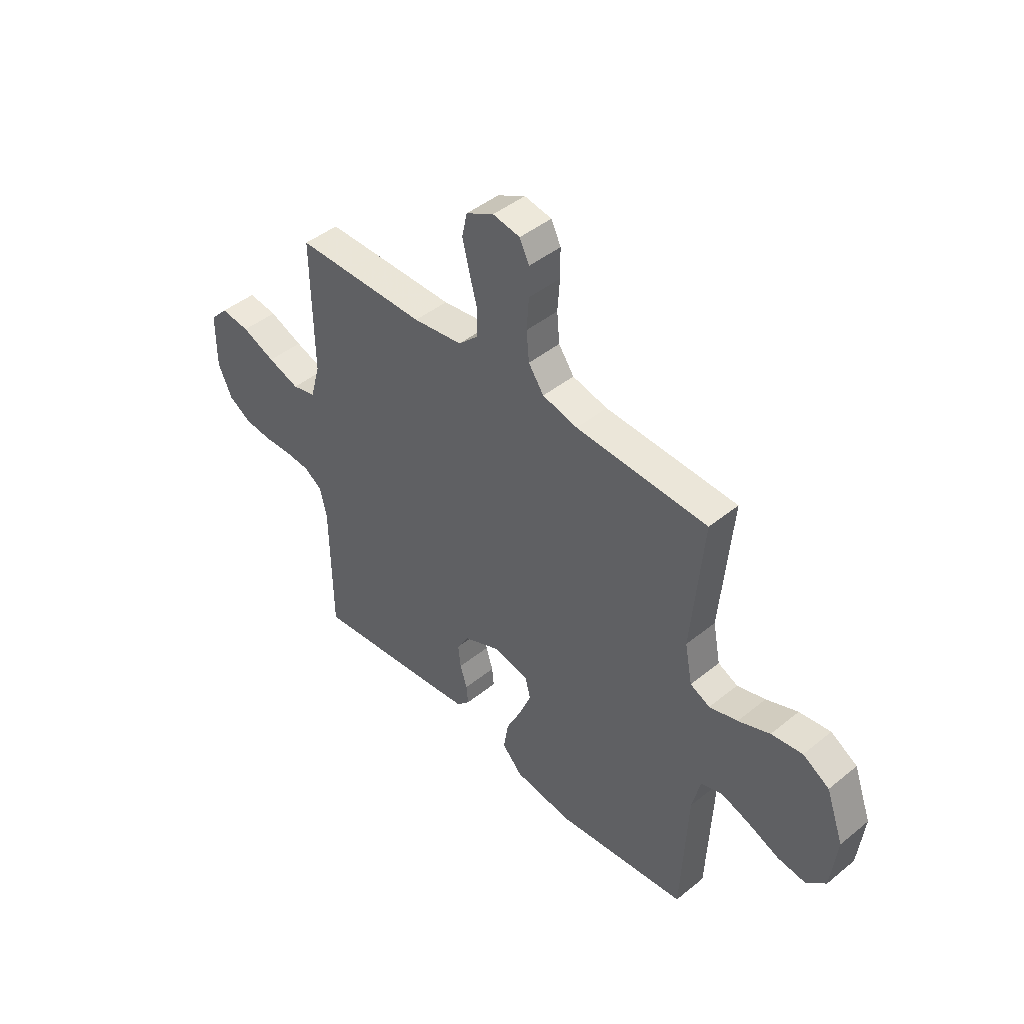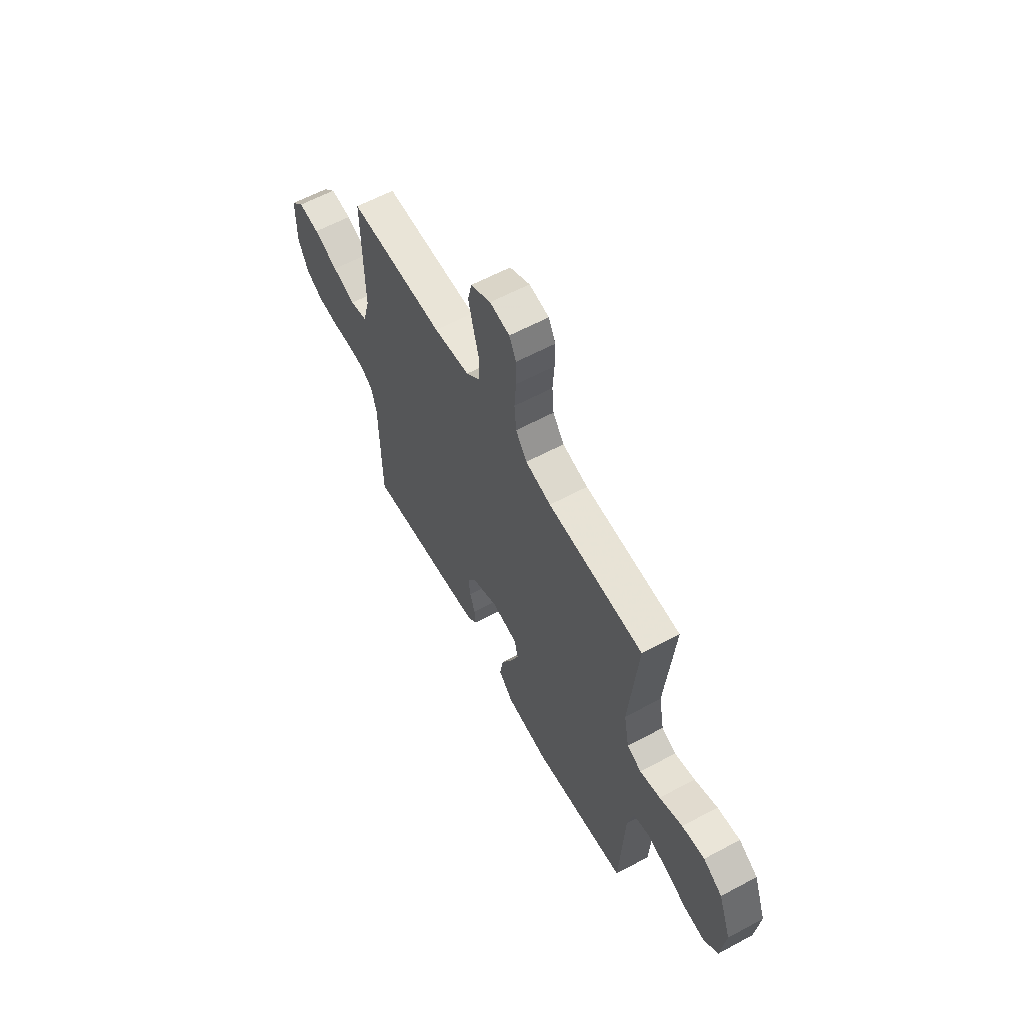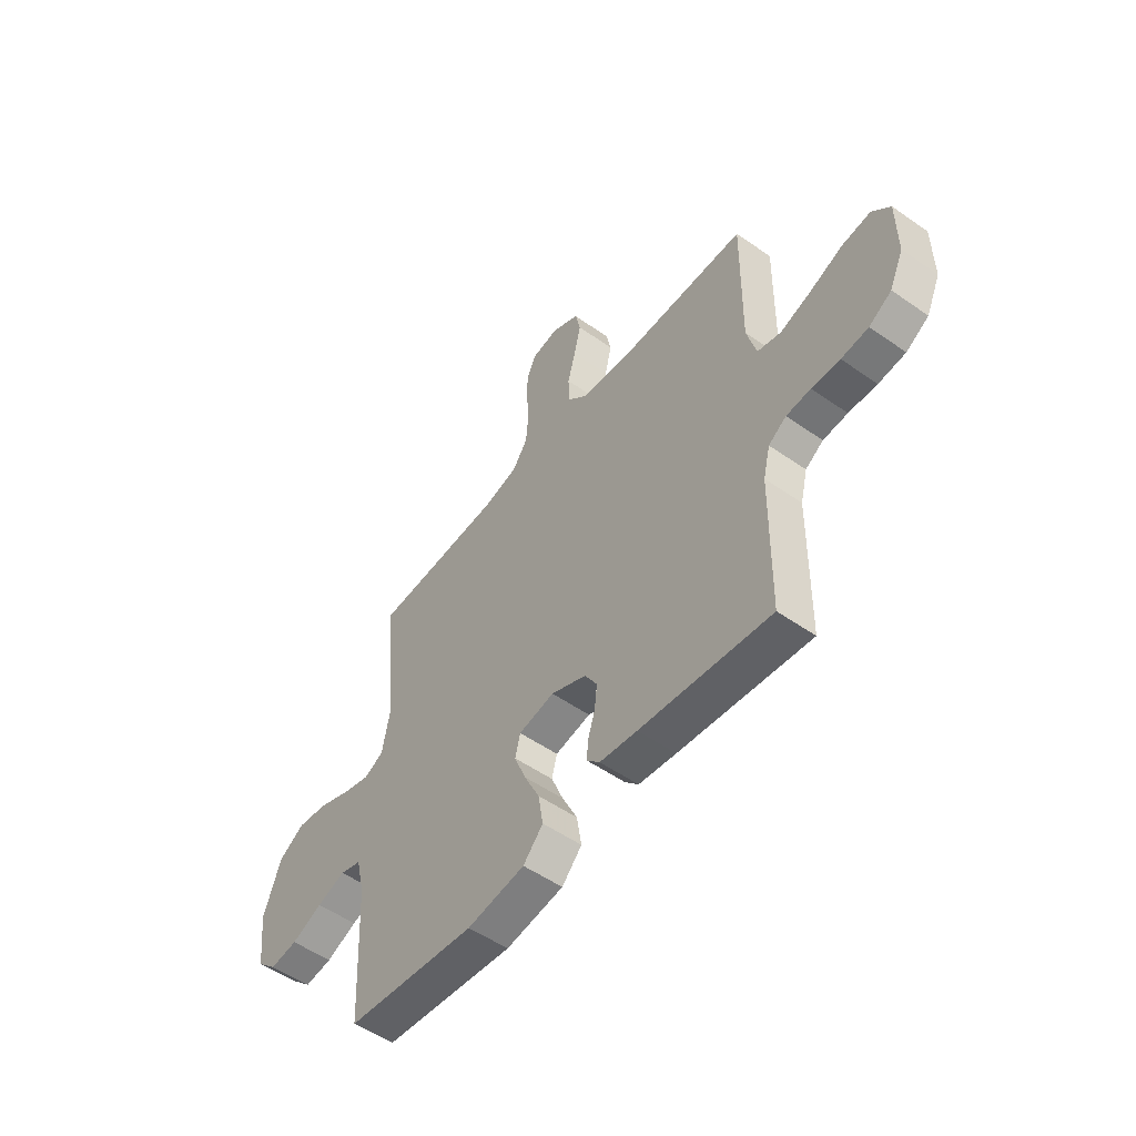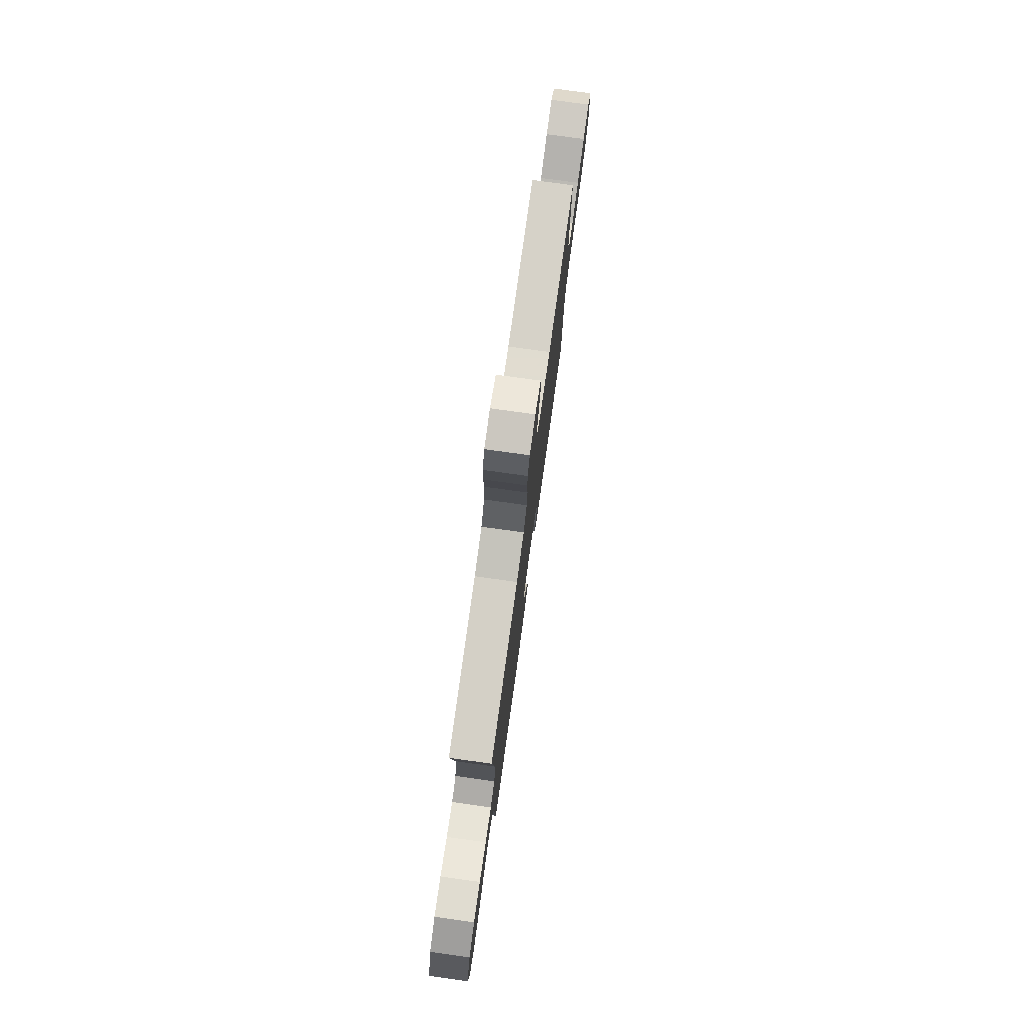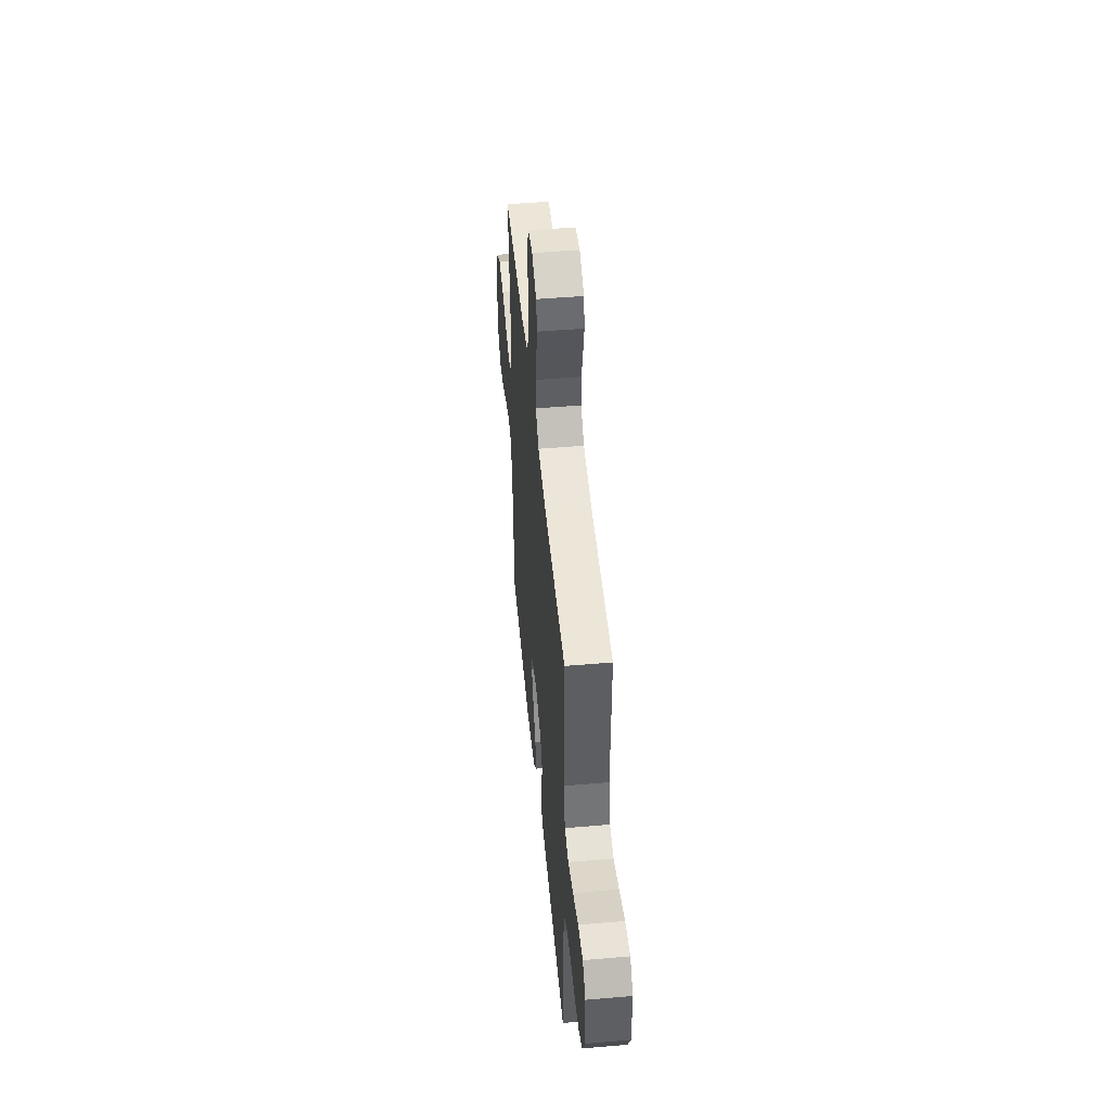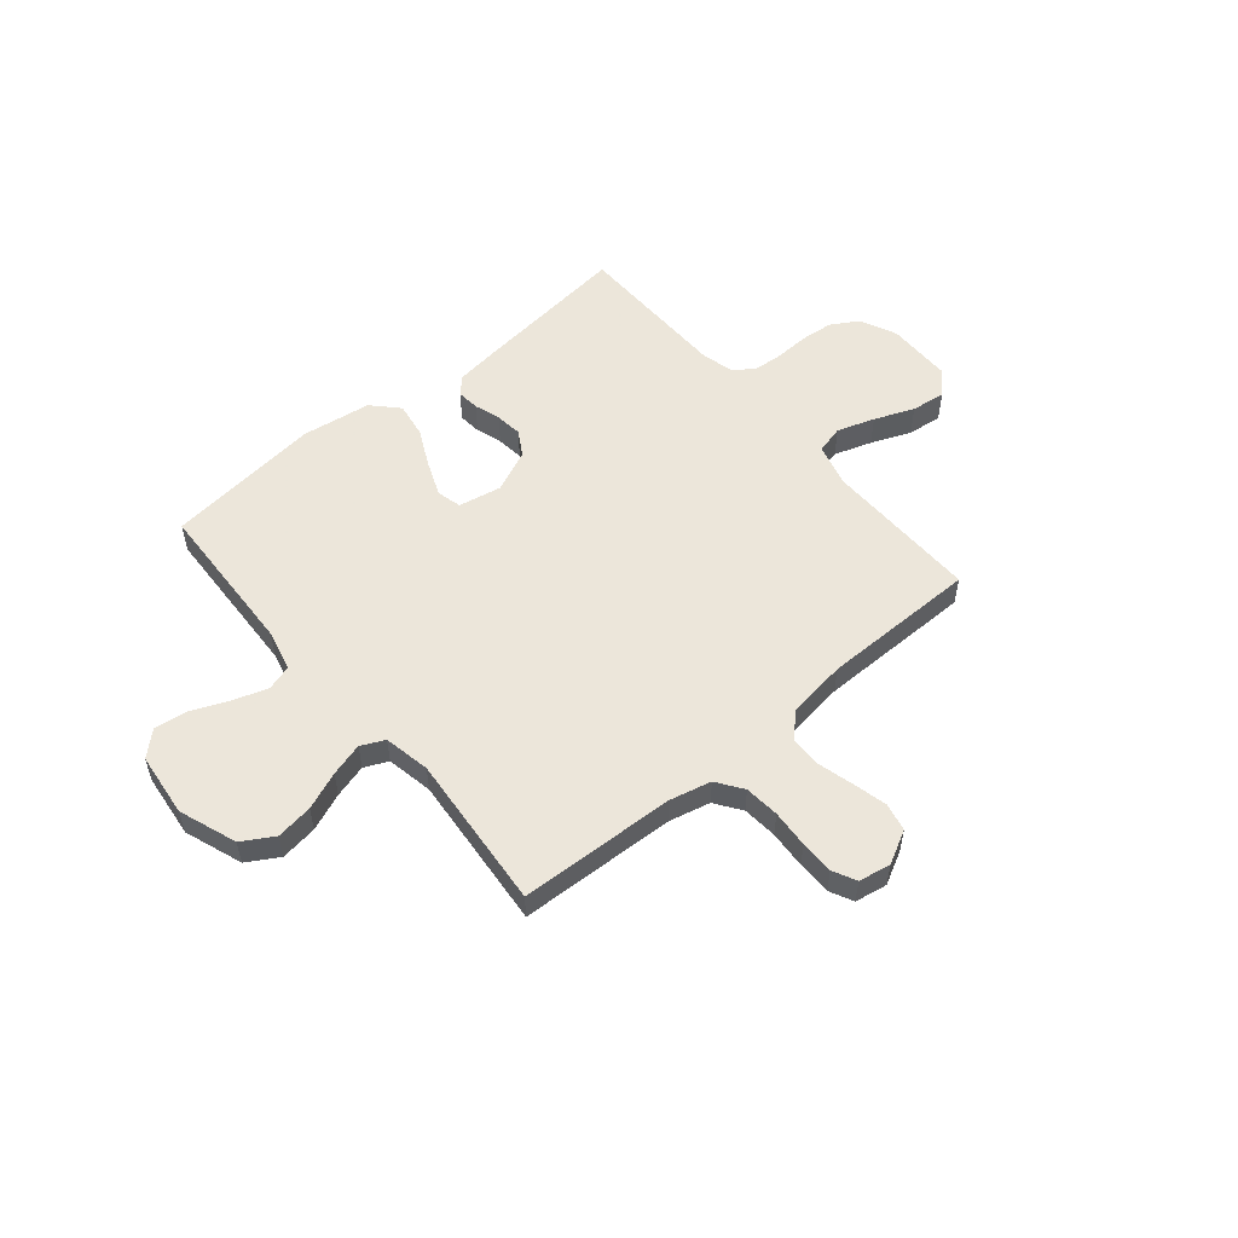
<metadata>
{"format":"obj","ext":"obj","renderer":"f3d","projection":"perspective","resolution":1024,"background":"white","views":[{"elev":44.7,"azim":-133.3,"up":"+Z"},{"elev":60.9,"azim":-118.7,"up":"+Z"},{"elev":-52.7,"azim":53.0,"up":"+Z"},{"elev":77.7,"azim":-82.1,"up":"+Z"},{"elev":49.2,"azim":84.6,"up":"+Z"},{"elev":54.6,"azim":-40.1,"up":"+Y"}]}
</metadata>
<code>
v 0.5 0.07 0.5
v 0.496 0.07 0.2
v 0.518 0.07 0.119
v 0.572 0.07 0.105
v 0.644 0.07 0.129
v 0.72 0.07 0.16
v 0.786 0.07 0.168
v 0.827 0.07 0.125
v 0.828 0.07 0
v 0.796 0.07 -0.07
v 0.744 0.07 -0.101
v 0.682 0.07 -0.107
v 0.617 0.07 -0.104
v 0.561 0.07 -0.108
v 0.52 0.07 -0.135
v 0.504 0.07 -0.2
v 0.5 0.07 -0.5
v 0.2 0.07 -0.466
v 0.114 0.07 -0.455
v 0.084 0.07 -0.424
v 0.088 0.07 -0.381
v 0.104 0.07 -0.331
v 0.11 0.07 -0.279
v 0.082 0.07 -0.232
v 0 0.07 -0.196
v -0.082 0.07 -0.212
v -0.094 0.07 -0.259
v -0.067 0.07 -0.326
v -0.032 0.07 -0.398
v -0.021 0.07 -0.466
v -0.067 0.07 -0.515
v -0.2 0.07 -0.534
v -0.5 0.07 -0.5
v -0.514 0.07 -0.2
v -0.533 0.07 -0.12
v -0.582 0.07 -0.105
v -0.648 0.07 -0.127
v -0.719 0.07 -0.157
v -0.783 0.07 -0.165
v -0.828 0.07 -0.123
v -0.842 0.07 0
v -0.802 0.07 0.111
v -0.742 0.07 0.147
v -0.671 0.07 0.137
v -0.599 0.07 0.108
v -0.535 0.07 0.09
v -0.49 0.07 0.111
v -0.473 0.07 0.2
v -0.5 0.07 0.5
v -0.2 0.07 0.513
v -0.12 0.07 0.532
v -0.085 0.07 0.582
v -0.079 0.07 0.649
v -0.084 0.07 0.721
v -0.084 0.07 0.786
v -0.062 0.07 0.831
v 0 0.07 0.842
v 0.063 0.07 0.809
v 0.075 0.07 0.755
v 0.059 0.07 0.689
v 0.041 0.07 0.621
v 0.042 0.07 0.56
v 0.087 0.07 0.517
v 0.2 0.07 0.501
v 0.5 0 0.5
v 0.496 0 0.2
v 0.518 0 0.119
v 0.572 0 0.105
v 0.644 0 0.129
v 0.72 0 0.16
v 0.786 0 0.168
v 0.827 0 0.125
v 0.828 0 0
v 0.796 0 -0.07
v 0.744 0 -0.101
v 0.682 0 -0.107
v 0.617 0 -0.104
v 0.561 0 -0.108
v 0.52 0 -0.135
v 0.504 0 -0.2
v 0.5 0 -0.5
v 0.2 0 -0.466
v 0.114 0 -0.455
v 0.084 0 -0.424
v 0.088 0 -0.381
v 0.104 0 -0.331
v 0.11 0 -0.279
v 0.082 0 -0.232
v 0 0 -0.196
v -0.082 0 -0.212
v -0.094 0 -0.259
v -0.067 0 -0.326
v -0.032 0 -0.398
v -0.021 0 -0.466
v -0.067 0 -0.515
v -0.2 0 -0.534
v -0.5 0 -0.5
v -0.514 0 -0.2
v -0.533 0 -0.12
v -0.582 0 -0.105
v -0.648 0 -0.127
v -0.719 0 -0.157
v -0.783 0 -0.165
v -0.828 0 -0.123
v -0.842 0 0
v -0.802 0 0.111
v -0.742 0 0.147
v -0.671 0 0.137
v -0.599 0 0.108
v -0.535 0 0.09
v -0.49 0 0.111
v -0.473 0 0.2
v -0.5 0 0.5
v -0.2 0 0.513
v -0.12 0 0.532
v -0.085 0 0.582
v -0.079 0 0.649
v -0.084 0 0.721
v -0.084 0 0.786
v -0.062 0 0.831
v 0 0 0.842
v 0.063 0 0.809
v 0.075 0 0.755
v 0.059 0 0.689
v 0.041 0 0.621
v 0.042 0 0.56
v 0.087 0 0.517
v 0.2 0 0.501
f 59 60 61
f 58 59 61
f 57 58 61
f 56 57 61
f 55 56 61
f 54 55 61
f 53 54 61
f 52 53 61 62
f 51 52 62 63
f 48 49 50
f 51 63 64
f 50 51 64
f 48 50 64
f 47 48 64
f 43 44 45
f 42 43 45
f 41 42 45
f 40 41 45
f 39 40 45
f 38 39 45
f 37 38 45
f 36 37 45 46
f 35 36 46 47
f 32 33 34
f 31 32 34
f 30 31 34
f 29 30 34
f 28 29 34
f 34 35 47
f 28 34 47
f 27 28 47
f 20 21 22
f 19 20 22
f 18 19 22
f 17 18 22
f 16 17 22
f 15 16 22 23
f 14 15 23 24
f 11 12 13
f 10 11 13
f 9 10 13
f 8 9 13
f 7 8 13
f 6 7 13
f 5 6 13
f 4 5 13 14
f 14 24 25
f 4 14 25
f 3 4 25
f 64 1 2
f 3 25 26
f 2 3 26
f 64 2 26
f 47 64 26
f 26 27 47
f 125 124 123
f 125 123 122
f 125 122 121
f 125 121 120
f 125 120 119
f 125 119 118
f 125 118 117
f 126 125 117 116
f 127 126 116 115
f 114 113 112
f 128 127 115
f 128 115 114
f 128 114 112
f 128 112 111
f 109 108 107
f 109 107 106
f 109 106 105
f 109 105 104
f 109 104 103
f 109 103 102
f 109 102 101
f 110 109 101 100
f 111 110 100 99
f 98 97 96
f 98 96 95
f 98 95 94
f 98 94 93
f 98 93 92
f 111 99 98
f 111 98 92
f 111 92 91
f 86 85 84
f 86 84 83
f 86 83 82
f 86 82 81
f 86 81 80
f 87 86 80 79
f 88 87 79 78
f 77 76 75
f 77 75 74
f 77 74 73
f 77 73 72
f 77 72 71
f 77 71 70
f 77 70 69
f 78 77 69 68
f 89 88 78
f 89 78 68
f 89 68 67
f 66 65 128
f 90 89 67
f 90 67 66
f 90 66 128
f 90 128 111
f 111 91 90
f 1 65 66 2
f 2 66 67 3
f 3 67 68 4
f 4 68 69 5
f 5 69 70 6
f 6 70 71 7
f 7 71 72 8
f 8 72 73 9
f 9 73 74 10
f 10 74 75 11
f 11 75 76 12
f 12 76 77 13
f 13 77 78 14
f 14 78 79 15
f 15 79 80 16
f 16 80 81 17
f 17 81 82 18
f 18 82 83 19
f 19 83 84 20
f 20 84 85 21
f 21 85 86 22
f 22 86 87 23
f 23 87 88 24
f 24 88 89 25
f 25 89 90 26
f 26 90 91 27
f 27 91 92 28
f 28 92 93 29
f 29 93 94 30
f 30 94 95 31
f 31 95 96 32
f 32 96 97 33
f 33 97 98 34
f 34 98 99 35
f 35 99 100 36
f 36 100 101 37
f 37 101 102 38
f 38 102 103 39
f 39 103 104 40
f 40 104 105 41
f 41 105 106 42
f 42 106 107 43
f 43 107 108 44
f 44 108 109 45
f 45 109 110 46
f 46 110 111 47
f 47 111 112 48
f 48 112 113 49
f 49 113 114 50
f 50 114 115 51
f 51 115 116 52
f 52 116 117 53
f 53 117 118 54
f 54 118 119 55
f 55 119 120 56
f 56 120 121 57
f 57 121 122 58
f 58 122 123 59
f 59 123 124 60
f 60 124 125 61
f 61 125 126 62
f 62 126 127 63
f 63 127 128 64
f 64 128 65 1

</code>
